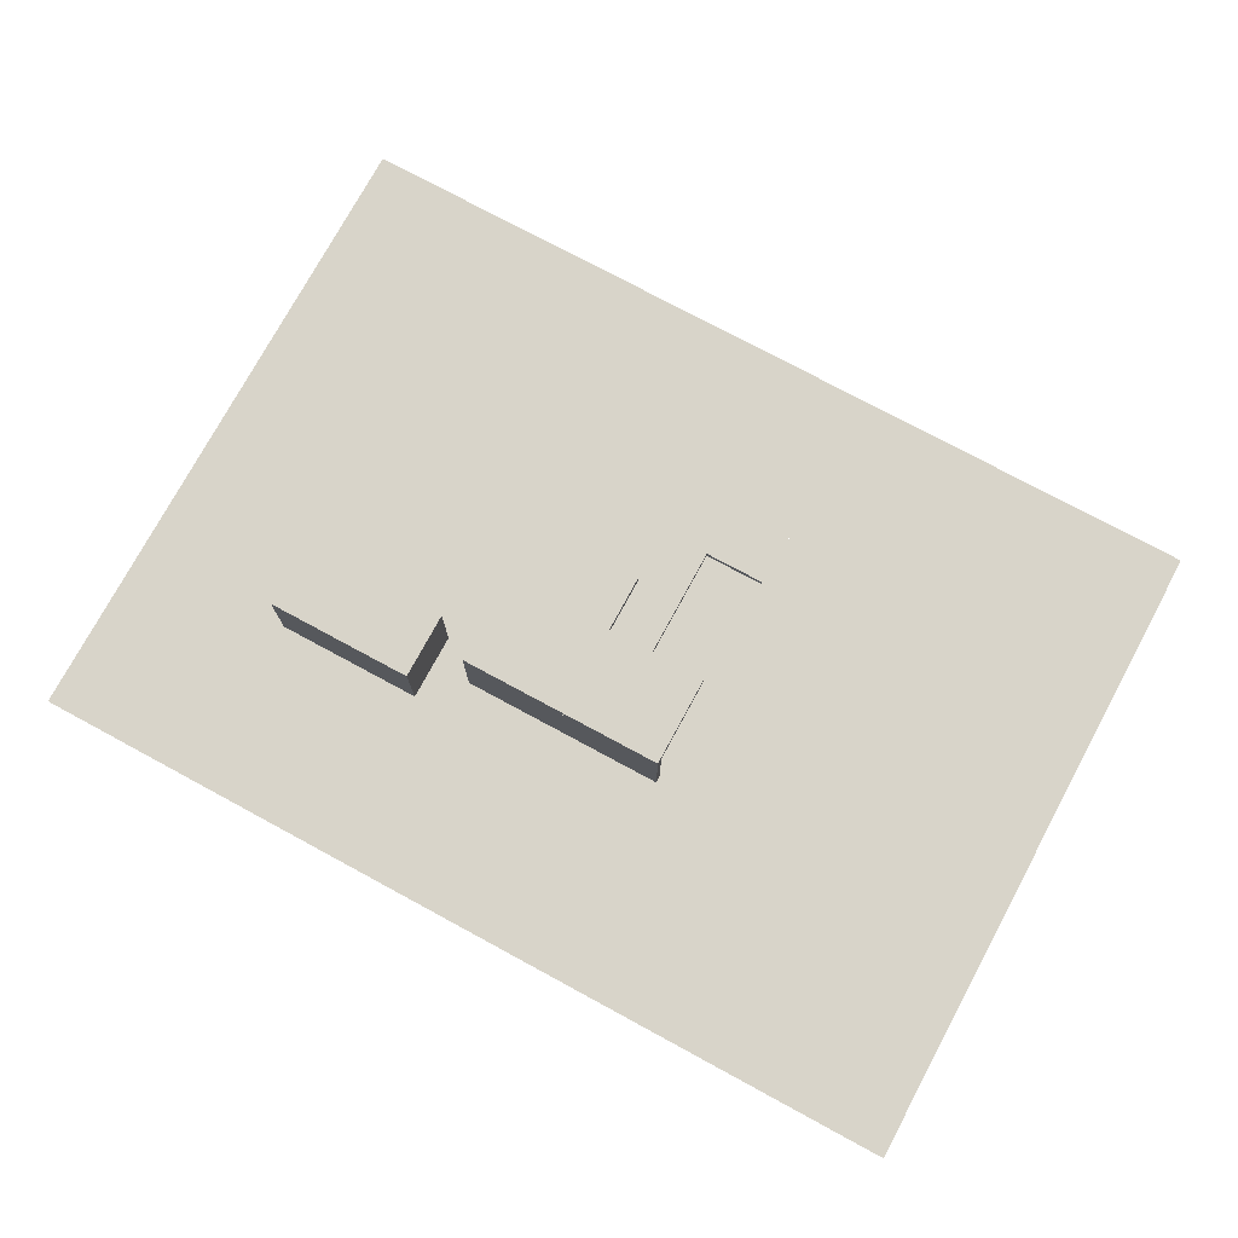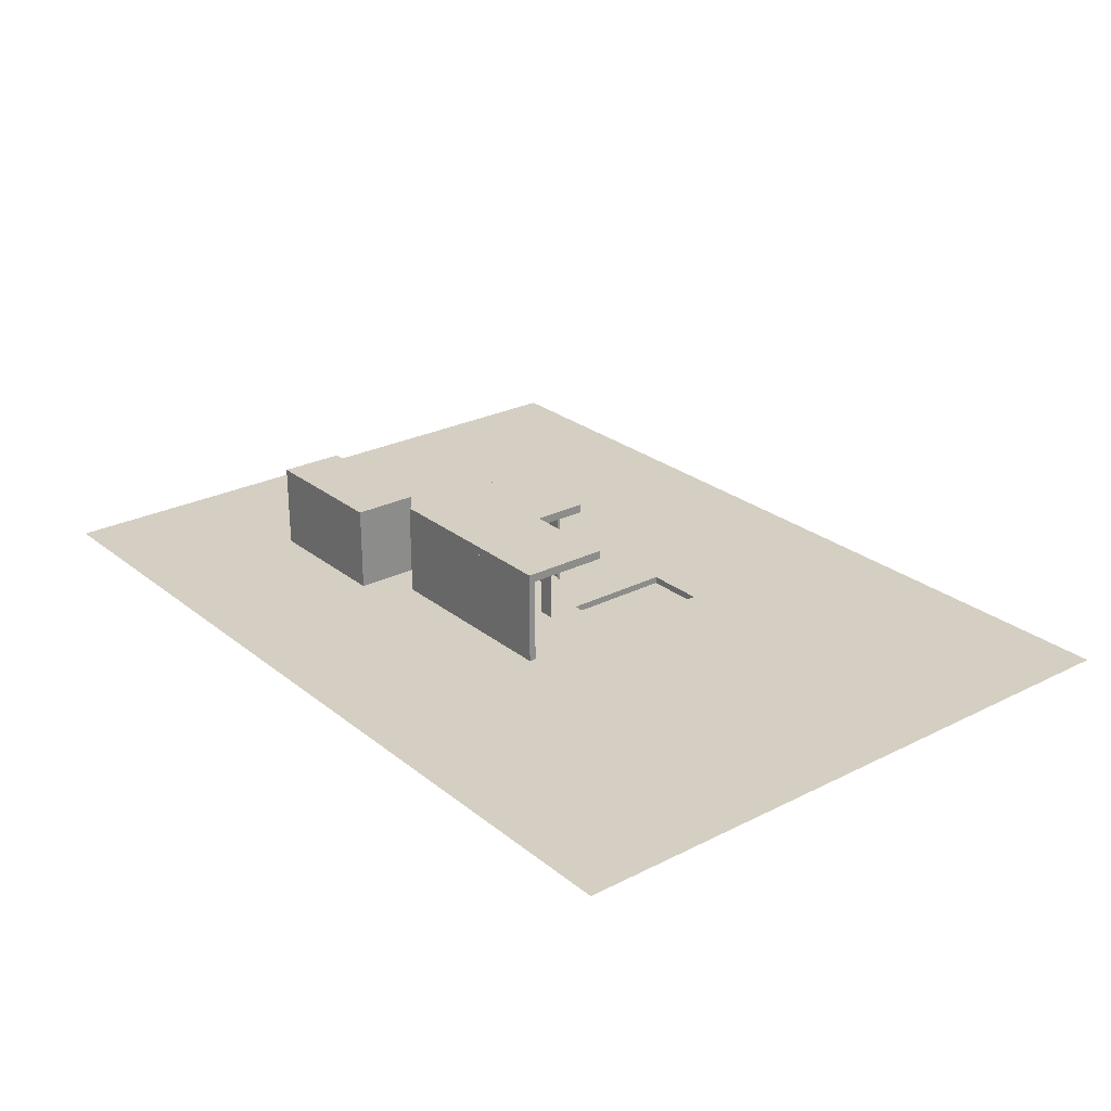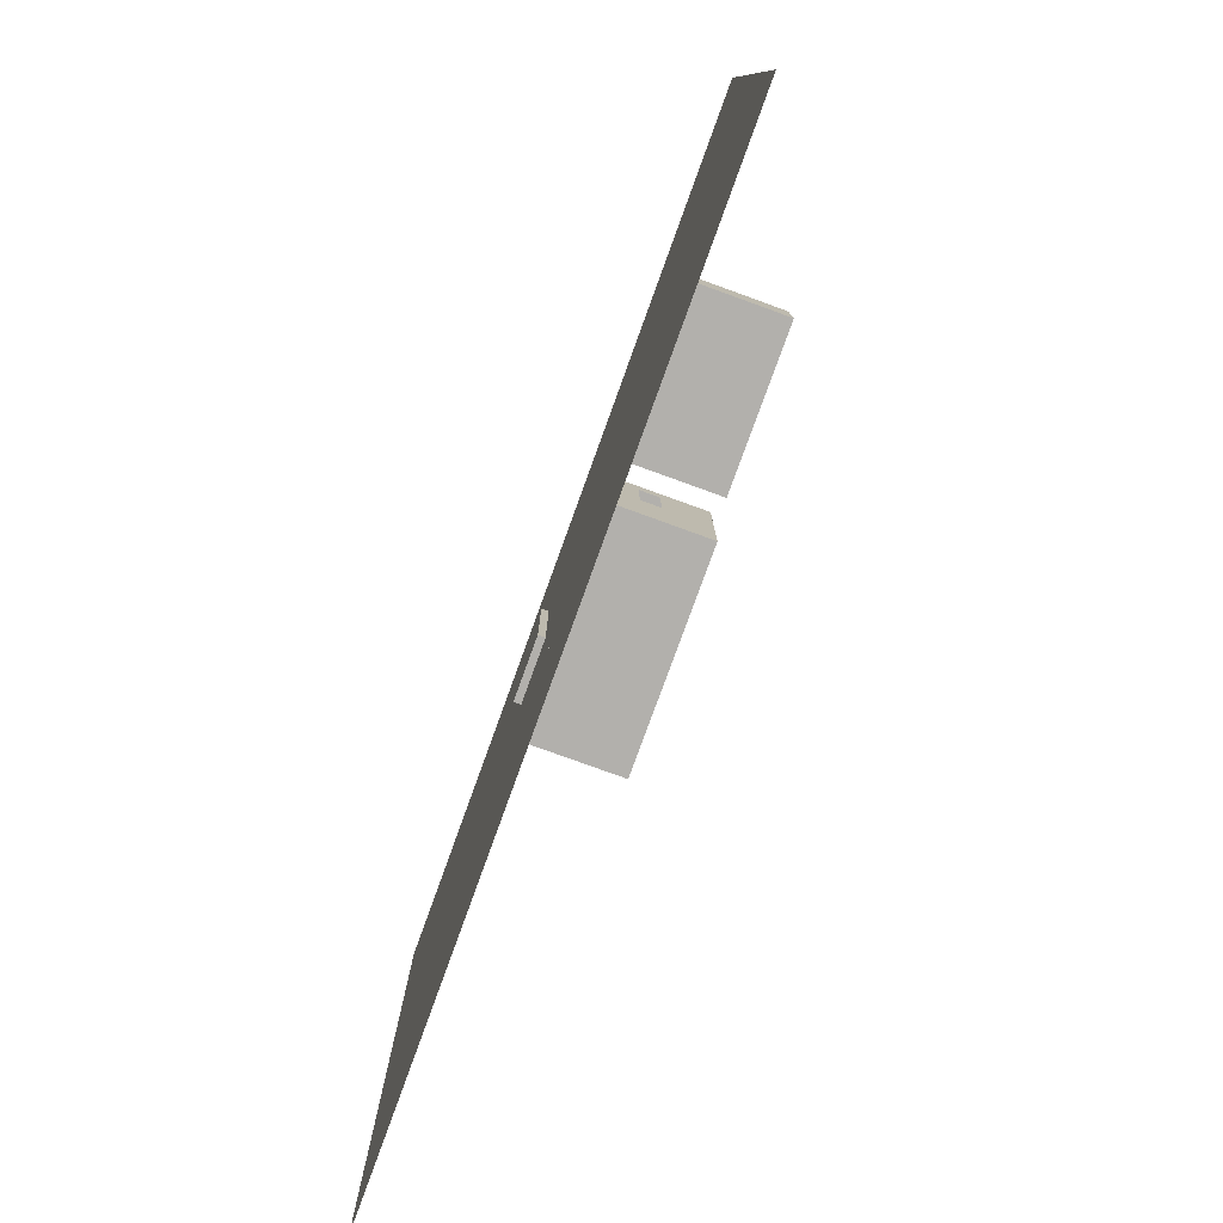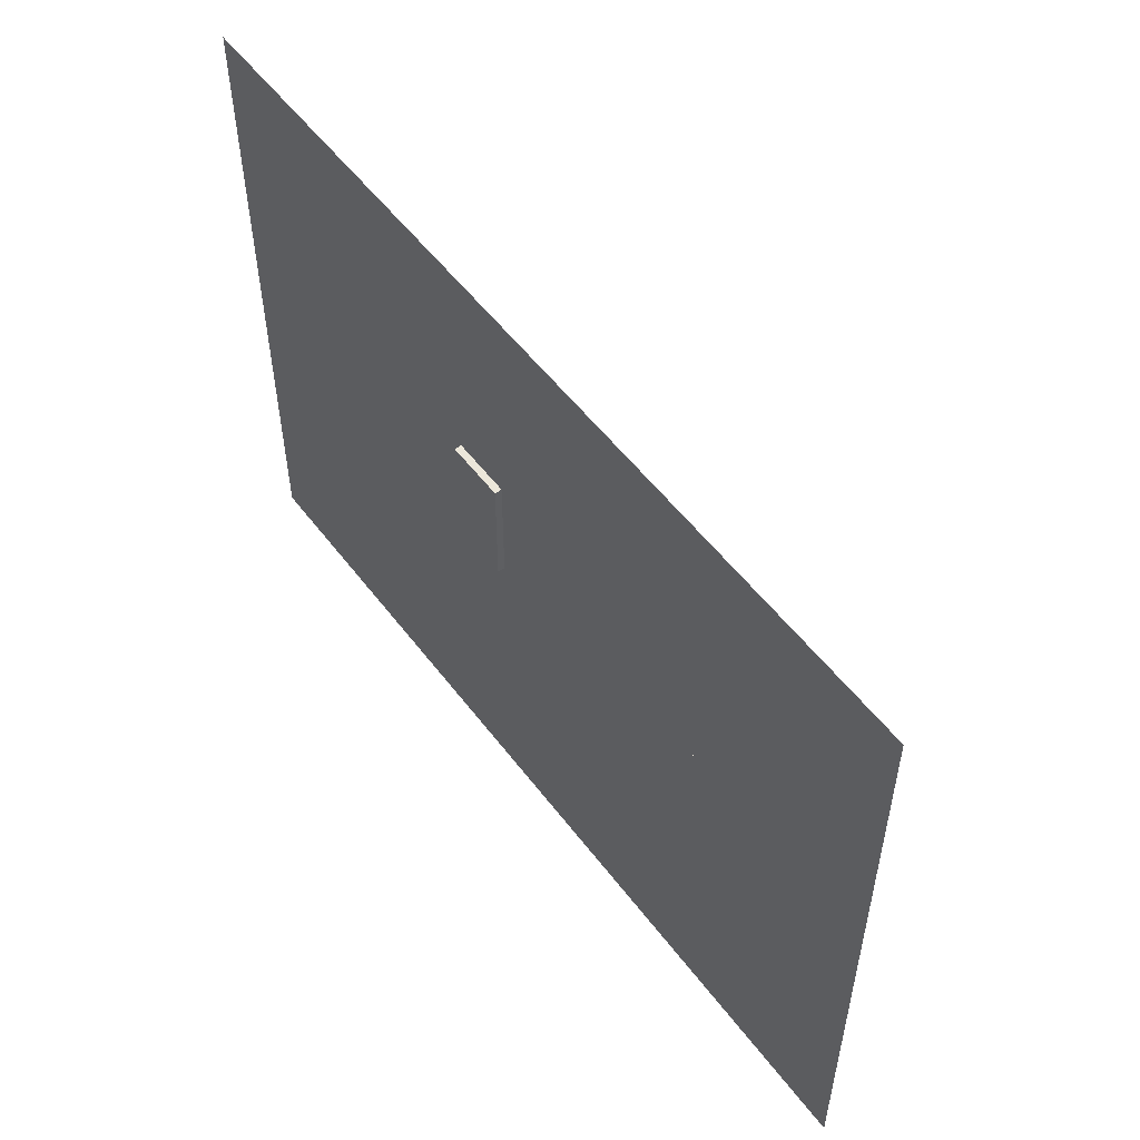
<metadata>
{"format":"obj","ext":"obj","renderer":"f3d","projection":"perspective","resolution":1024,"background":"white","views":[{"elev":75.6,"azim":-151.6,"up":"+Y"},{"elev":25.8,"azim":-128.7,"up":"+Y"},{"elev":-78.8,"azim":70.1,"up":"+Z"},{"elev":53.5,"azim":53.8,"up":"+Z"}]}
</metadata>
<code>
o pasto_Plano.003
v -1 0 -0.8
v -1 0 1.6
v -11 0 -0.8
v -11 0 1.6
v -1 0 11.6
v 1.85 0 11.6
v 1.85 0 11.6
v 4.69 0 11.6
v 4.89 0 11.6
v 14.89 0 11.6
v 4.89 0 -6.98
v 14.89 0 -6.98
v -1 0 -1
v -11 0 -1
v -1 0 -1
v -0.25 0 -1
v -0.25 0 -1
v 2.61 0 -1
v 2.61 0 -1
v 4.69 0 -1
v 4.89 0 -1
v -0.25 0 -5.02
v 2.61 0 -5.02
v -1 0 -7
v -11 0 -7
v -1 0 -7
v -0.25 0 -7
v 2.61 0 -7
v 4.69 0 -7
v 4.89 0 -7
v -0.25 0 -7
v 2.61 0 -7
v -1 0 11.6
v -11 0 11.6
v 6.087 0 11.6
v 6.087 0 3.2
v 6.087 0 3.2
v 6.087 0 3.02
v 6.087 0 -6.98
v 1.85 0 4.19
v 4.69 0 4.19
v 4.89 0 4.19
v 6.087 0 4.19
v -1 0 5.505
v 1.85 0 5.505
v 0.8999 0 11.6
v 0.8999 0 5.505
v 2.56 0 11.6
v 2.56 0 4.19
v 3.269 0 11.6
v 3.269 0 4.19
v 3.975 0 11.6
v 3.975 0 4.19
v 4.69 0 5.194
v 4.89 0 5.194
v 14.89 0 5.194
v 6.087 0 5.194
v 1.85 0 5.194
v 2.56 0 5.194
v 3.269 0 5.194
v 3.975 0 5.194
v 1.85 0 3.695
v 4.69 0 3.695
v 4.89 0 3.695
v 6.087 0 3.695
v 2.56 0 3.695
v 3.269 0 3.695
v 3.975 0 3.695
v 2.203 0 4.19
v 2.203 0 11.6
v 2.203 0 5.194
v 2.203 0 3.695
v 2.914 0 4.19
v 6.087 0 -1.98
v 2.914 0 11.6
v 2.914 0 5.194
v 2.914 0 3.695
v 3.622 0 4.19
v 4.89 0 -1.98
v 3.622 0 11.6
v 3.622 0 5.194
v 3.622 0 3.695
v 14.89 0 -1.98
v 4.332 0 11.6
v 4.332 0 4.19
v 4.332 0 5.194
v 4.332 0 3.695
v 1.85 0 4.692
v 4.69 0 4.692
v 4.89 0 4.692
v 6.087 0 4.692
v 2.56 0 4.692
v 3.269 0 4.692
v 3.975 0 4.692
v 2.203 0 4.692
v 2.914 0 4.692
v 3.622 0 4.692
v 4.332 0 4.692
v 10.16 0 3.2
v 10.16 0 11.6
v 10.16 0 4.19
v 10.16 0 5.194
v 10.16 0 3.695
v 10.16 0 4.692
v 10.16 0 3.02
v 10.16 0 3.2
f 55 35 9
f 79 39 74
f 3 14 13
f 14 24 13
f 16 26 15
f 2 34 4
f 74 12 83
f 65 99 103
f 102 10 100
f 49 95 69
f 63 42 41
f 95 58 88
f 98 89 54
f 72 40 62
f 96 59 92
f 77 49 66
f 97 60 93
f 82 51 67
f 46 5 44
f 87 53 68
f 51 96 73
f 53 97 78
f 57 100 35
f 38 106 37
f 22 32 23
f 58 71 70
f 29 30 21
f 9 8 54
f 55 57 35
f 9 54 55
f 79 11 39
f 13 1 3
f 1 2 3
f 2 4 3
f 14 25 24
f 16 27 26
f 2 33 34
f 74 39 12
f 102 57 91
f 43 65 103
f 65 36 99
f 102 91 104
f 91 43 104
f 103 101 43
f 101 104 43
f 102 56 10
f 49 92 95
f 63 64 42
f 95 71 58
f 90 42 43
f 91 57 55
f 90 43 91
f 85 41 89
f 90 91 55
f 98 85 89
f 89 90 55
f 54 86 98
f 86 61 98
f 89 55 54
f 61 94 98
f 72 69 40
f 96 76 59
f 77 73 49
f 97 81 60
f 82 78 51
f 44 47 46
f 47 45 46
f 45 6 46
f 87 85 53
f 51 93 96
f 53 94 97
f 57 102 100
f 38 105 106
f 23 18 17
f 22 31 32
f 23 17 22
f 61 86 52
f 86 54 84
f 52 86 84
f 54 8 84
f 52 80 61
f 80 50 81
f 61 80 81
f 60 81 50
f 50 75 76
f 75 48 59
f 59 48 71
f 59 76 75
f 76 60 50
f 48 70 71
f 7 58 70
f 21 20 29
f 20 19 29
f 19 28 29
o concreto_Plano.004
v -1 0 1.6
v 1.85 0 1.6
v 1.85 0 3.2
v 4.69 0 3.2
v 4.89 0 3.2
v 1.85 0 4.19
v 4.69 0 4.19
v 4.89 0 4.19
v -1 0 5.505
v 1.85 0 5.505
v 0.8999 0 1.6
v 0.8281 0 5.434
v -1 0 2.117
v 1.85 0 2.117
v 0.8281 0 2.189
v 0.8999 0 5.505
v 0.8999 0 2.117
v -0.9282 0 5.434
v -0.9282 -0.2 5.434
v -0.9282 0 2.189
v -0.9282 -0.2 2.189
v 0.8281 -0.2 5.434
v 0.8281 -0.2 2.189
v 2.56 0 3.2
v 2.56 0 4.19
v 3.269 0 3.2
v 3.269 0 4.19
v 3.975 0 3.2
v 3.975 0 4.19
v 2.56 0 5.194
v 3.269 0 5.194
v 3.975 0 5.194
v 1.85 0 3.695
v 4.69 0 3.695
v 4.89 0 3.695
v 2.56 0 3.695
v 3.269 0 3.695
v 3.975 0 3.695
v 2.203 0 4.19
v 2.203 0 3.2
v 2.203 0 5.194
v 2.203 0 3.695
v 2.914 0 4.19
v 2.914 0 3.2
v 2.914 0 5.194
v 2.914 0 3.695
v 3.622 0 4.19
v 3.622 0 3.2
v 3.622 0 5.194
v 3.622 0 3.695
v 4.332 0 3.2
v 4.332 0 4.19
v 4.332 0 3.695
v 1.85 0 4.692
v 4.69 0 4.692
v 4.89 0 4.692
v 2.56 0 4.692
v 3.269 0 4.692
v 3.975 0 4.692
v 2.203 0 4.692
v 2.914 0 4.692
v 3.622 0 4.692
v 4.332 0 4.692
v 4.89 0 3.02
v 4.89 0 3.2
v 4.89 0 3.2
v 14.89 0 3.02
v 6.087 0 3.2
v 6.087 0 3.2
v 6.087 0 3.02
v 4.89 0 4.19
v 6.087 0 4.19
v 4.89 0 3.695
v 6.087 0 3.695
v 6.087 0 -1.98
v 4.89 0 -1.98
v 14.89 0 -1.98
v 14.89 0 3.02
v 14.89 0 3.2
v 14.89 0 3.2
v 14.89 0 4.19
v 14.89 0 5.194
v 14.89 0 3.695
v 14.89 0 4.692
v 10.16 0 3.2
v 10.16 0 4.19
v 10.16 0 5.194
v 10.16 0 3.695
v 10.16 0 4.692
v 10.16 0 3.02
v 10.16 0 3.2
f 110 141 140
f 158 165 135
f 113 162 161
f 120 122 123
f 121 127 126
f 117 119 107
f 108 123 117
f 118 115 124
f 121 122 118
f 124 119 126
f 126 123 121
f 118 129 121
f 126 125 124
f 124 128 118
f 152 150 132
f 156 154 134
f 159 157 110
f 165 155 168
f 164 151 167
f 163 147 166
f 145 160 112
f 149 163 131
f 153 164 133
f 146 139 109
f 150 142 130
f 132 156 143
f 157 144 134
f 148 146 130
f 180 178 177
f 170 181 176
f 196 185 197
f 195 192 187
f 110 111 141
f 158 169 165
f 113 114 162
f 120 116 122
f 121 129 127
f 117 123 119
f 108 120 123
f 118 122 115
f 121 123 122
f 124 115 119
f 126 119 123
f 118 128 129
f 126 127 125
f 124 125 128
f 132 143 152
f 143 133 152
f 133 149 152
f 134 144 156
f 144 135 156
f 135 153 156
f 110 140 159
f 140 113 159
f 113 158 159
f 165 138 155
f 164 137 151
f 163 136 147
f 145 166 160
f 149 167 163
f 153 168 164
f 146 148 139
f 150 152 142
f 132 154 156
f 157 159 144
f 130 142 148
f 142 131 148
f 131 145 148
f 177 179 180
f 179 172 180
f 172 174 180
f 175 171 170
f 170 182 181
f 181 183 173
f 176 175 170
f 181 173 176
f 196 184 185
f 192 194 187
f 194 191 189
f 187 194 189
f 191 186 189
f 187 190 195
f 190 188 193
f 193 195 190
o agua_Plano.006
v -0.9282 -0.2 5.434
v -0.9282 -0.2 2.189
v 0.8281 -0.2 5.434
v 0.8281 -0.2 2.189
f 201 198 199
f 201 200 198
o paredes_Plano
v 2.61 0 0.2
v 2.61 0 -1
v -1 0 -1
v -0.25 0 -1
v 3.32 0 -1
v 3.32 0 0.2
v 4.11 0 -1
v 4.11 0 0.2
v 4.89 0 -1
v 4.89 0 0.2
v 4.89 0 0.6
v 4.89 0 0.8
v 4.89 0 1.06
v 4.24 0 0.8
v 4.24 0 0.6
v 3.9 0 0.6
v 3.9 0 1.06
v 4.24 0 1.06
v 4.89 0 1.86
v 3.9 0 1.86
v 3.49 0 3.02
v 3.49 0 1.86
v 2.61 0 1.52
v 3.49 0 1.52
v 3.49 0 0.6
v 2.61 0 0.6
v 2.61 0 1.18
v 4.89 0 3.2
v 2.61 2.5 0.2
v 2.61 2.5 -1
v -1 2.5 -1
v -0.25 2.5 -1
v 3.32 2.5 -1
v 3.32 2.5 0.2
v 4.11 2.5 -1
v 4.11 2.5 0.2
v 4.89 2.5 -1
v 4.89 2.5 0.8
v 4.24 2.5 0.8
v 4.24 2.5 0.6
v 3.9 2.5 0.6
v 3.9 2.5 1.06
v 4.24 2.5 1.06
v 4.89 2.5 1.86
v 3.9 2.5 1.86
v 3.49 2.5 3.02
v 3.49 2.5 1.86
v 2.61 2.5 1.52
v 3.49 2.5 1.52
v 3.49 2.5 0.6
v 2.61 2.5 0.6
v 2.61 2.5 1.18
v 4.89 2.5 3.2
v 4.89 0 2.614
v 4.89 0.9084 1.06
v 4.89 0.9084 1.86
v 4.89 0.9084 2.614
v 4.89 1.451 1.06
v 4.89 1.451 1.86
v 4.89 1.451 2.614
v 4.89 1.468 0.6
v 4.89 1.468 0.2
v -0.25 0 -1
v -0.25 2.5 -1
v -0.25 0 -0.45
v -0.25 2.5 -0.45
f 240 241 216
f 227 253 252
f 213 240 239
f 221 246 260
f 249 225 250
f 223 247 222
f 206 235 234
f 250 226 251
f 264 267 266
f 233 203 231
f 205 265 264
f 203 230 231
f 257 256 214
f 208 237 236
f 251 227 252
f 218 246 243
f 261 229 254
f 218 244 243
f 205 233 265
f 216 242 241
f 213 215 240
f 245 260 246
f 260 257 221
f 257 220 221
f 249 224 225
f 223 248 247
f 250 225 226
f 264 265 267
f 205 203 233
f 203 206 231
f 205 233 232
f 208 210 238
f 204 205 232
f 206 208 236
f 208 238 236
f 236 234 206
f 234 231 206
f 214 220 257
f 220 255 257
f 255 258 257
f 245 239 259
f 239 238 263
f 262 239 263
f 238 210 263
f 210 211 263
f 254 245 261
f 239 262 259
f 262 212 256
f 212 213 256
f 213 214 256
f 259 260 245
f 260 261 245
f 256 259 262
f 261 258 229
f 258 255 229
f 227 228 253
f 206 207 235
f 203 202 230
f 251 226 227
f 243 242 217
f 218 221 246
f 243 217 218
f 216 215 240
f 215 219 240
f 219 244 240
f 208 209 237
f 218 219 244
f 216 217 242
o Blanco_Plano.015
v -1 0 -1
v -1 2.5 -1
v 4.89 2.5 -1
v -1 2.5 1.6
v 1.85 2.5 1.6
v 1.85 2.5 3.2
v 4.89 2.5 3.2
v -1 2.75 -1
v 4.89 2.75 -1
v -1 2.75 1.6
v 1.85 2.75 1.6
v 1.85 2.75 3.2
v 4.89 2.75 3.2
v -1 0 -0.8
v -1 2.5 -0.8
f 272 277 278
f 269 281 282
f 270 280 276
f 273 278 279
f 274 279 280
f 270 275 269
f 271 275 277
f 278 275 276
f 272 271 277
f 269 268 281
f 270 274 280
f 274 273 279
f 270 276 275
f 276 280 278
f 280 279 278
f 278 277 275
f 273 272 278
f 271 269 275
o piso_Plano.002
v -0.25 0 1.18
v 2.61 0 1.18
v -0.25 0 -1
v 2.61 0 -1
v 2.61 0 3.02
v 4.69 0 3.02
v 2.61 0 -1
v 4.69 0 -1
f 283 286 284
f 287 290 288
f 283 285 286
f 287 289 290
o Plano.001
v 4.89 0 0.2
v 4.89 0 0.6
v 4.89 1.468 0.6
v 4.89 1.468 0.2
f 292 294 291
f 292 293 294
o Plano.013_Plano.014
v 3.938 0.9429 3.02
v 3.938 1.366 3.02
v 4.162 0.9429 3.02
v 4.162 1.366 3.02
f 298 295 296
f 298 297 295
o Plano.012_Plano.013
v 3.49 0.9429 3.02
v 3.49 1.366 3.02
v 3.714 0.9429 3.02
v 3.714 1.366 3.02
f 302 299 300
f 302 301 299
o Plano.015_Plano.019
v 4.89 0 3.02
v 2.61 0 3.02
v 4.89 2.5 3.02
v 2.61 2.5 3.02
v 0.7528 0 1.18
v 0.7528 2.5 1.18
v 1.25 0 1.18
v 1.25 2.5 1.18
v 2.61 0 2.903
v 2.61 2.5 2.903
v 2.908 2.5 3.02
v 4.386 2.5 3.02
v 2.908 0.9429 3.02
v 4.386 0.9429 3.02
v 2.908 1.366 3.02
v 4.386 1.366 3.02
f 313 318 317
f 307 310 308
f 304 312 306
f 316 303 304
f 313 314 318
f 307 309 310
f 316 318 303
f 318 314 305
f 303 318 305
f 304 306 317
f 306 313 317
f 317 315 304
f 315 316 304
f 304 311 312
o Duelatecho_Plano.016
v -1 2.5 -0.8
v -0.25 2.5 -0.8
v -0.25 2.5 1.18
v -1 2.5 1.6
v 1.85 2.5 1.6
v 1.85 2.5 3.2
v 2.61 2.5 1.18
v 2.61 2.5 3.02
v 2.61 2.5 3.02
v 4.69 2.5 3.02
v 4.69 2.5 3.2
v -1 0 -0.8
v -0.25 0 -0.8
v -0.25 0 1.18
v -1 0 1.6
v 1.85 0 1.6
v 1.85 0 3.2
v 2.61 0 1.18
v 2.61 0 3.02
v 2.61 0 3.02
v 4.69 0 3.02
v 4.69 0 3.2
v 1.85 0 3.2
v 4.69 0 3.2
v 1.85 0 3.2
v 4.69 0 3.2
v 4.89 0 3.02
v 4.89 0 3.2
v 4.89 0 -6.98
v 14.89 0 -6.98
v -0.25 2.5 -1
v 2.61 2.5 -1
v -1 2.5 -1
v -0.25 2.5 -1
v -1 0 -1
v -0.25 0 -1
v -0.25 0 -1
v 2.61 0 -1
v 2.61 0 3.02
v 4.69 0 3.02
v 4.89 0 3.02
v -0.25 0 -1
v 2.61 0 -1
v 4.69 0 -1
v 4.89 0 -1
v 4.89 0 -7
v 14.89 0 -7
f 323 327 325
f 325 327 326
f 338 335 334
f 336 337 338
f 320 330 319
f 333 330 332
f 330 331 332
f 334 333 332
f 338 339 340
f 334 332 336
f 338 340 335
f 334 336 338
f 320 331 330
f 320 319 321
f 319 322 321
f 329 328 327
f 321 322 323
f 324 329 327
f 325 321 323
f 323 324 327
f 335 342 341
f 341 344 343
f 339 346 340
f 325 349 321
f 320 351 319
f 331 353 330
f 356 360 361
f 345 358 359
f 339 357 358
f 358 363 359
f 347 365 348
f 335 340 342
f 341 342 344
f 339 345 346
f 325 350 349
f 320 352 351
f 331 354 353
f 356 355 360
f 345 339 358
f 339 338 357
f 358 362 363
f 347 364 365
o garage_Plano.010
v 9.421 0.001043 -2.054
v 9.421 0.001043 -0.1541
v 6.221 0.001043 -0.1541
v 6.021 0.001043 -2.054
v 6.221 0.001043 -2.054
v 6.021 0.001043 -0.1541
v 10.22 0.001043 -2.054
v 10.22 0.001043 -0.1541
v 9.421 2.001 -2.054
v 6.221 2.001 -0.1541
v 6.021 2.001 -2.054
v 6.221 2.001 -2.054
v 6.021 2.001 -0.1541
v 10.22 2.001 -2.054
v 9.421 2.301 -2.054
v 9.421 2.301 -0.1541
v 6.221 2.301 -0.1541
v 6.021 2.301 -2.054
v 6.221 2.301 -2.054
v 6.021 2.301 -0.1541
v 10.22 2.301 -2.054
v 10.22 2.301 -0.1541
v 9.421 2.501 -2.054
v 9.421 2.501 -0.1541
v 6.221 2.501 -0.1541
v 6.021 2.501 -2.054
v 6.221 2.501 -2.054
v 6.021 2.501 -0.1541
v 10.22 2.501 -2.054
v 10.22 2.501 -0.1541
f 370 371 369
f 366 368 370
f 372 367 366
f 377 380 374
f 376 384 377
f 371 376 369
f 369 377 370
f 370 374 366
f 366 379 372
f 380 394 386
f 368 378 371
f 383 392 384
f 385 391 383
f 387 389 381
f 375 385 378
f 378 383 376
f 393 392 391
f 390 388 392
f 389 394 388
f 384 388 380
f 386 395 387
f 382 393 385
f 381 390 382
f 366 367 368
f 372 373 367
f 368 375 378
f 387 395 389
f 375 382 385
f 393 390 392
f 390 389 388
f 389 395 394
f 384 392 388
f 386 394 395
f 382 390 393
f 381 389 390
f 377 384 380
f 376 383 384
f 369 376 377
f 370 377 374
f 366 374 379
f 386 379 374
f 380 388 394
f 386 374 380
f 383 391 392
f 370 368 371
f 371 378 376
f 385 393 391
f 378 385 383
o garagegris_Plano.018
v 9.421 0.001043 -0.1541
v 10.22 0.001043 -2.054
v 10.22 0.001043 -0.1541
v 9.421 2.001 -0.1541
v 6.221 2.001 -0.1541
v 10.22 2.001 -2.054
v 10.22 2.001 -0.1541
v 9.421 2.301 -0.1541
v 6.221 2.301 -0.1541
v 10.22 2.301 -2.054
v 10.22 2.301 -0.1541
f 398 399 396
f 399 406 403
f 401 406 402
f 398 402 399
f 404 400 399
f 399 402 406
f 403 404 399
f 402 398 397
f 401 405 406
f 402 397 401
o puesta_garage_Plano.017
v 9.421 0.001043 -0.1541
v 6.221 0.001043 -0.1541
v 9.421 2.001 -0.1541
v 6.221 2.001 -0.1541
f 407 410 408
f 407 409 410

</code>
